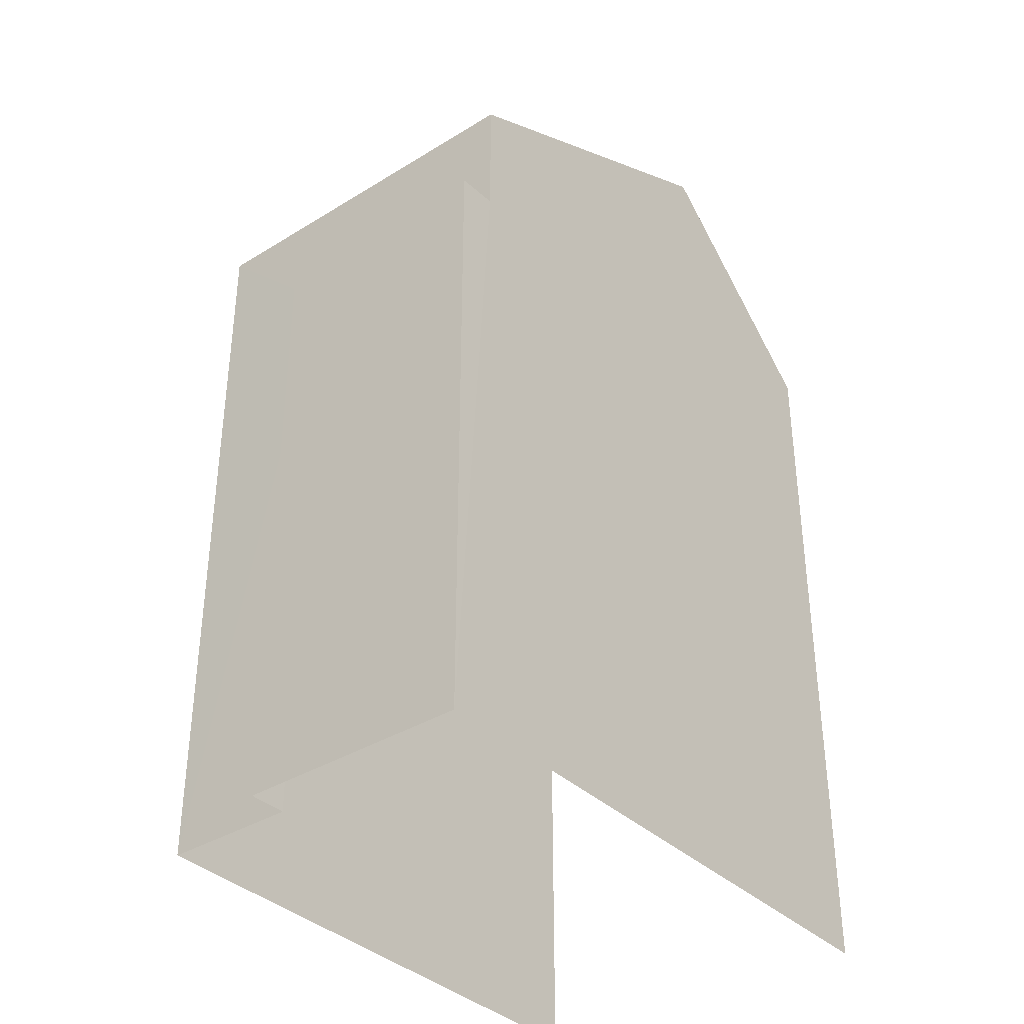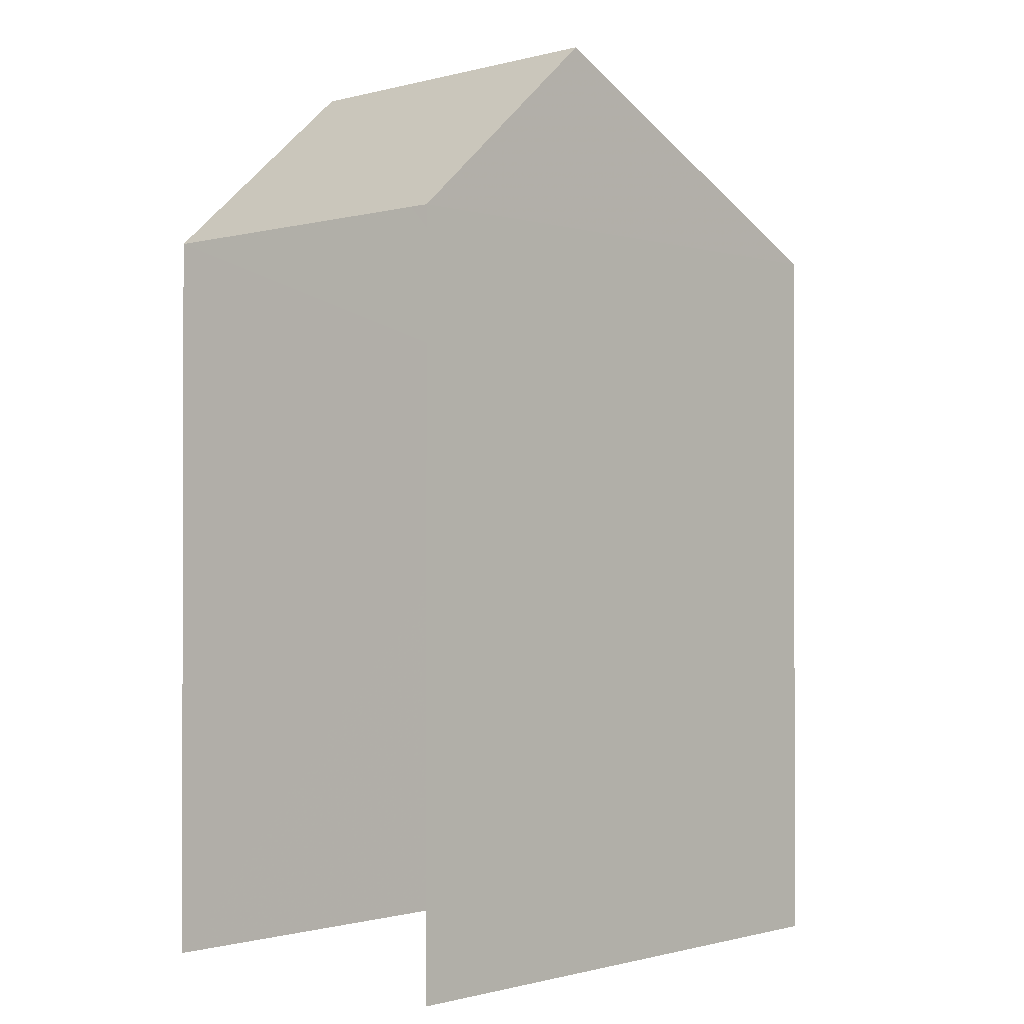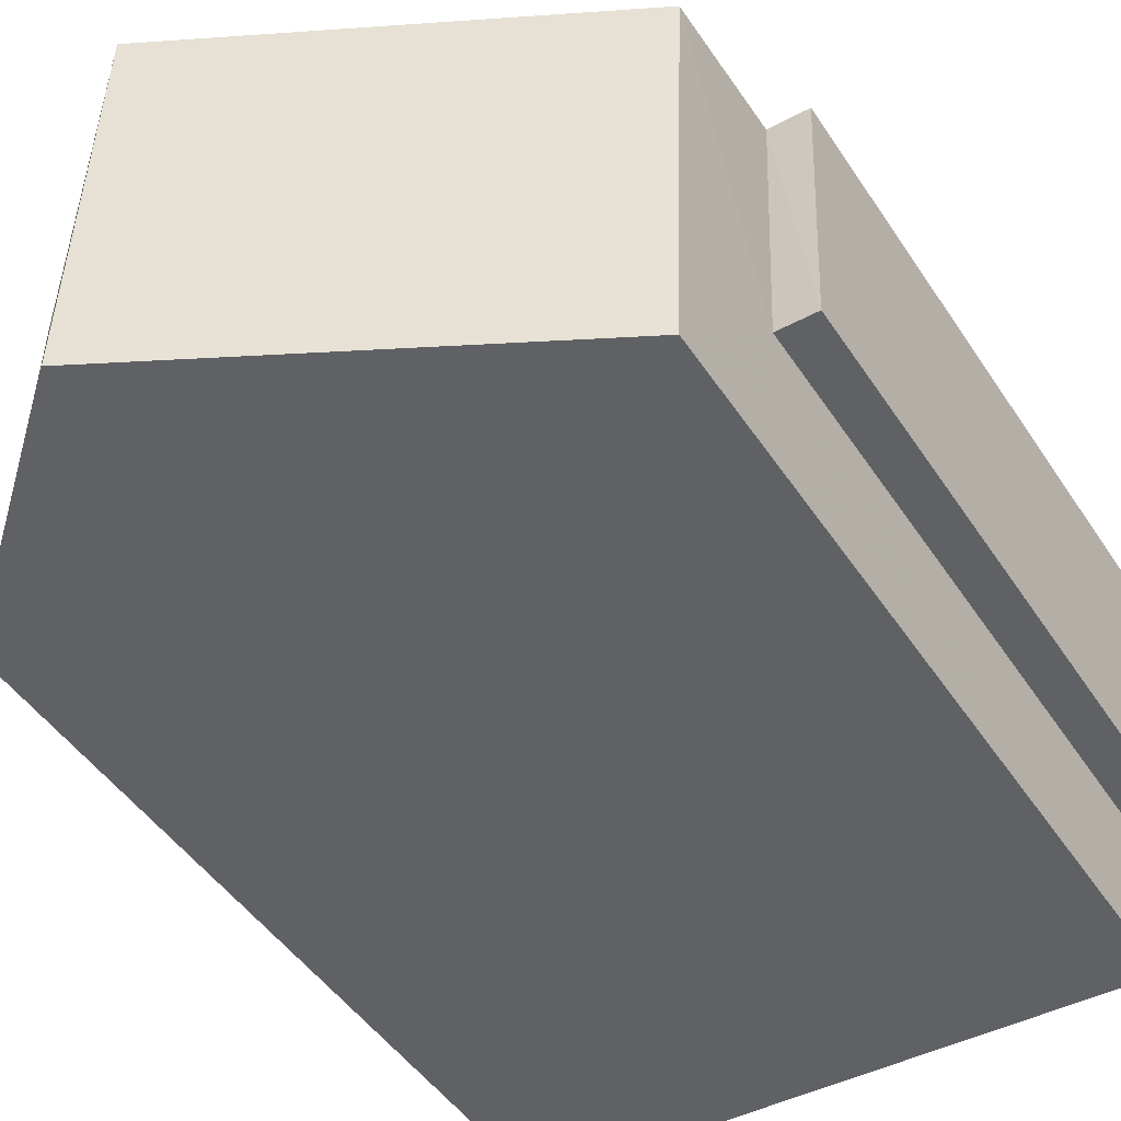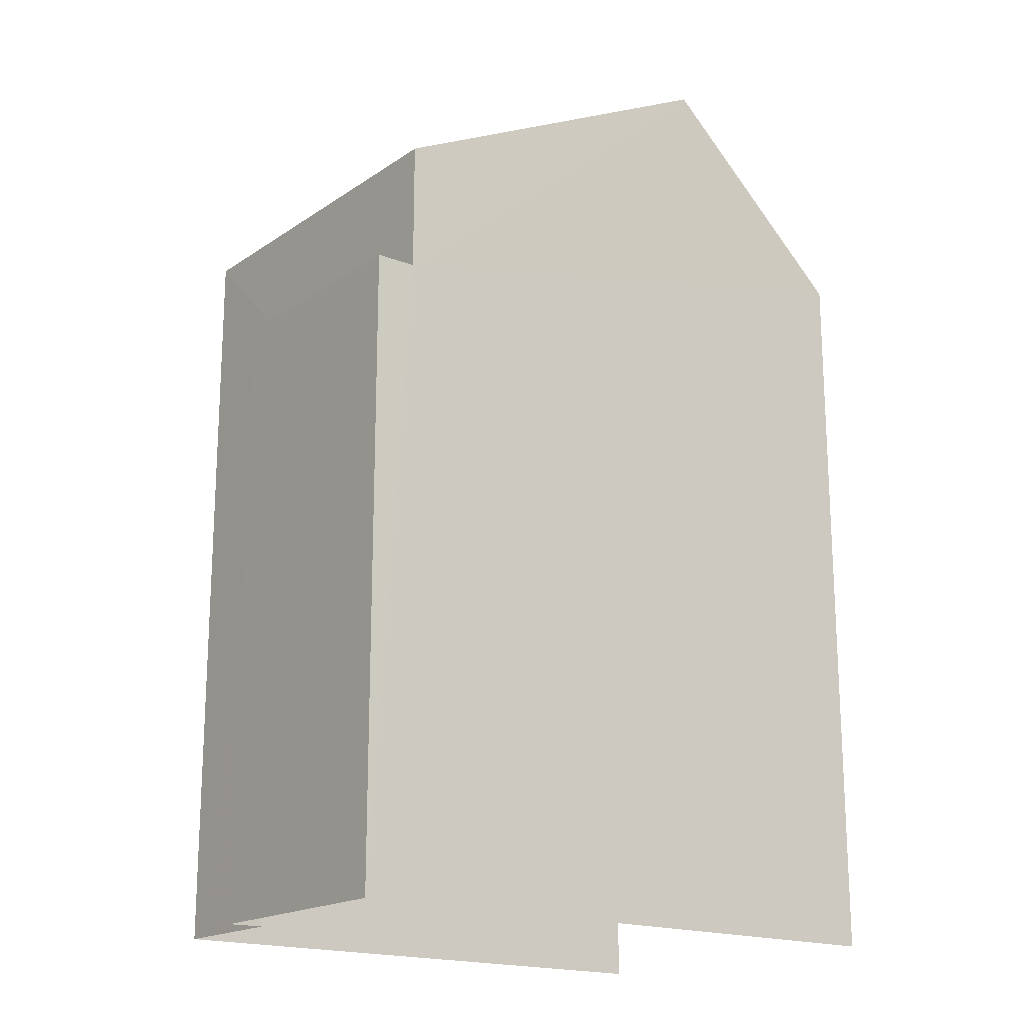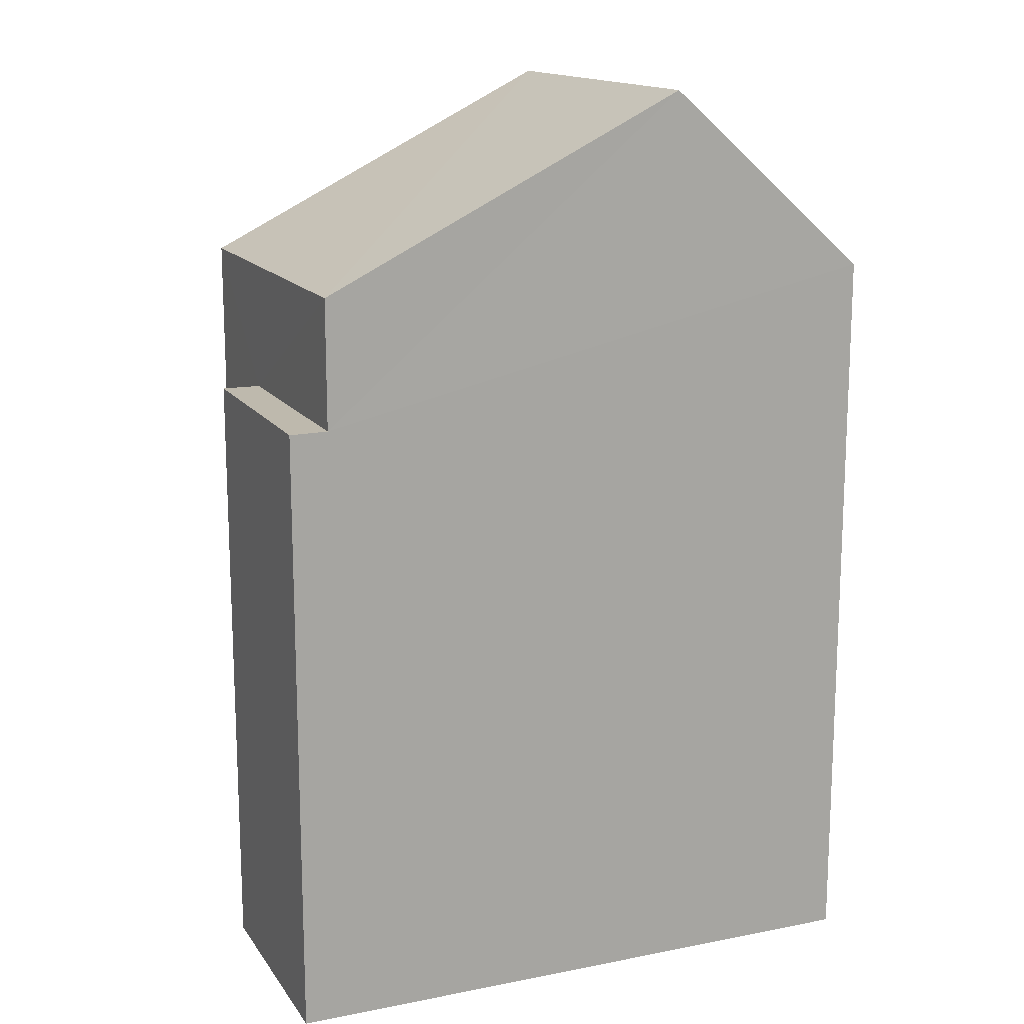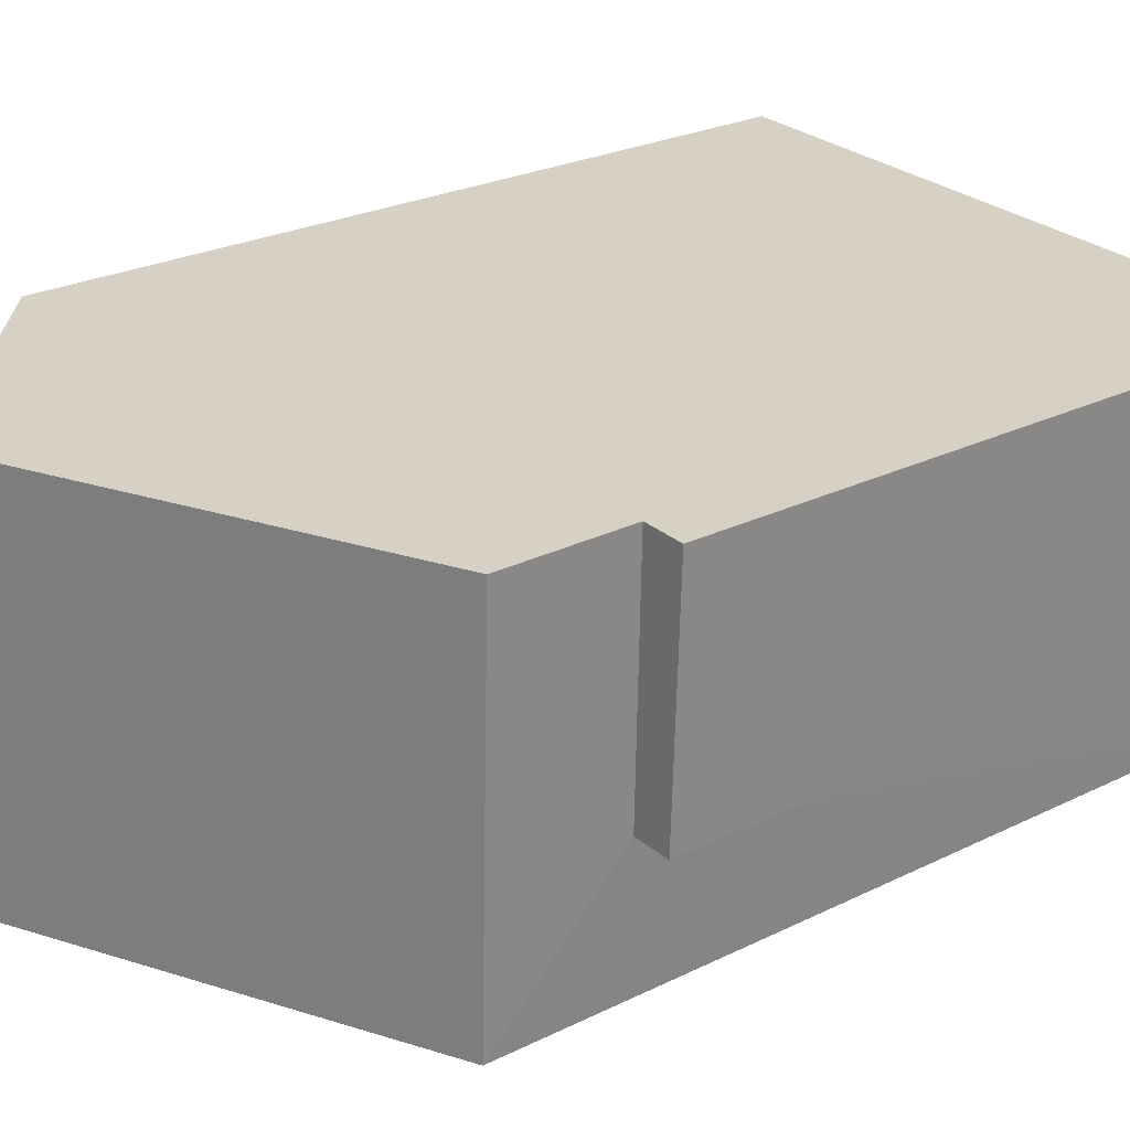
<metadata>
{"format":"obj","ext":"obj","renderer":"f3d","projection":"perspective","resolution":1024,"background":"white","views":[{"elev":-36.4,"azim":127.0,"up":"+Z"},{"elev":-1.0,"azim":-47.9,"up":"+Z"},{"elev":-47.0,"azim":31.7,"up":"+Y"},{"elev":-18.1,"azim":140.2,"up":"+Z"},{"elev":15.1,"azim":155.4,"up":"+Z"},{"elev":25.2,"azim":51.4,"up":"+Y"}]}
</metadata>
<code>
v -3.739e+05 -1.047e+05 23.27
v -3.739e+05 -1.047e+05 23.27
v -3.739e+05 -1.047e+05 23.27
v -3.739e+05 -1.047e+05 23.27
v -3.739e+05 -1.047e+05 23.27
v -3.739e+05 -1.047e+05 23.27
v -3.739e+05 -1.047e+05 35.47
v -3.739e+05 -1.047e+05 33.06
v -3.739e+05 -1.047e+05 35.47
v -3.739e+05 -1.047e+05 33.06
v -3.739e+05 -1.047e+05 33.06
v -3.739e+05 -1.047e+05 33.06
v -3.739e+05 -1.047e+05 31.39
v -3.739e+05 -1.047e+05 31.39
v -3.739e+05 -1.047e+05 31.39
v -3.739e+05 -1.047e+05 31.39
f 1 2 3
f 3 4 1
f 5 2 1
f 6 5 1
f 8 2 5
f 8 10 2
f 7 8 9
f 7 10 8
f 9 11 7
f 9 12 11
f 13 14 15
f 13 16 14
f 6 16 12
f 12 16 11
f 6 1 16
f 11 16 13
f 15 4 3
f 15 14 4
f 5 6 8
f 8 12 9
f 8 6 12
f 10 7 13
f 10 13 2
f 7 11 13
f 2 13 3
f 3 13 15
f 1 4 14
f 16 1 14

</code>
